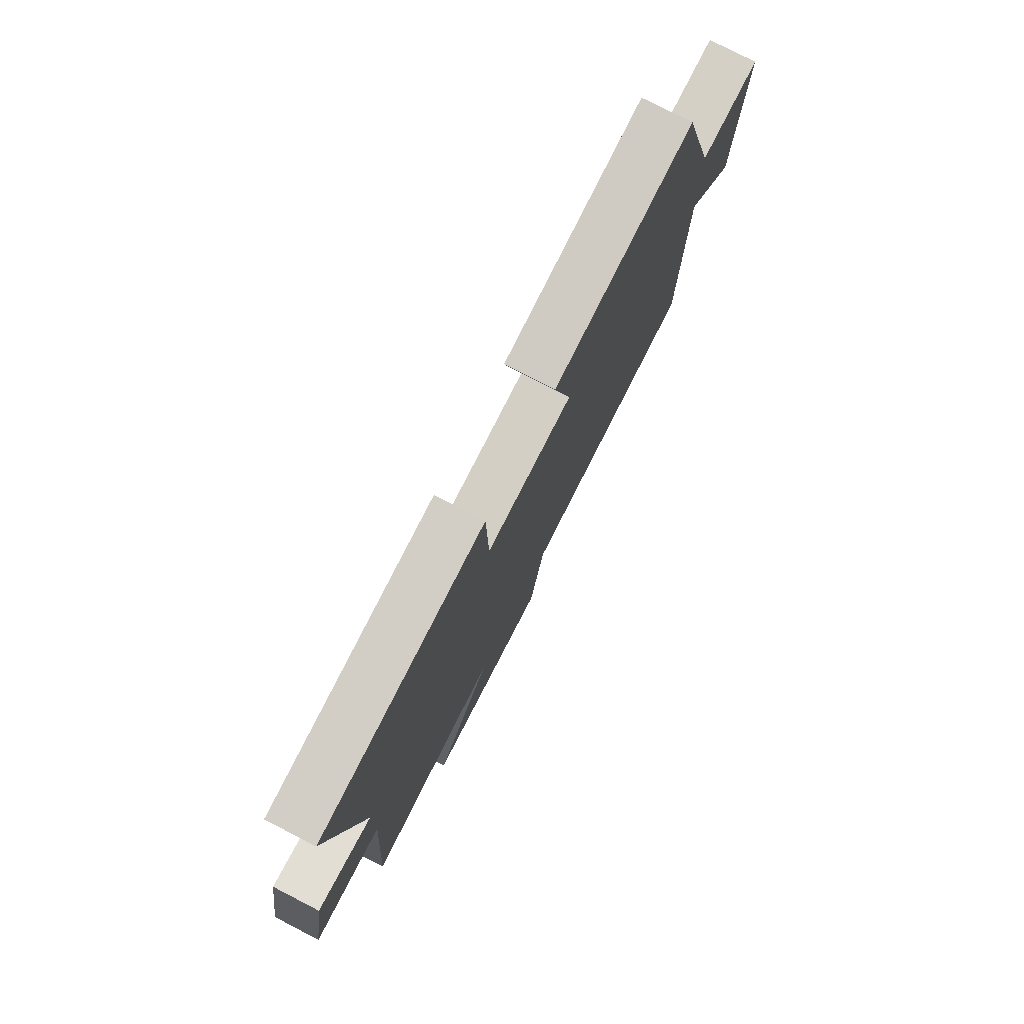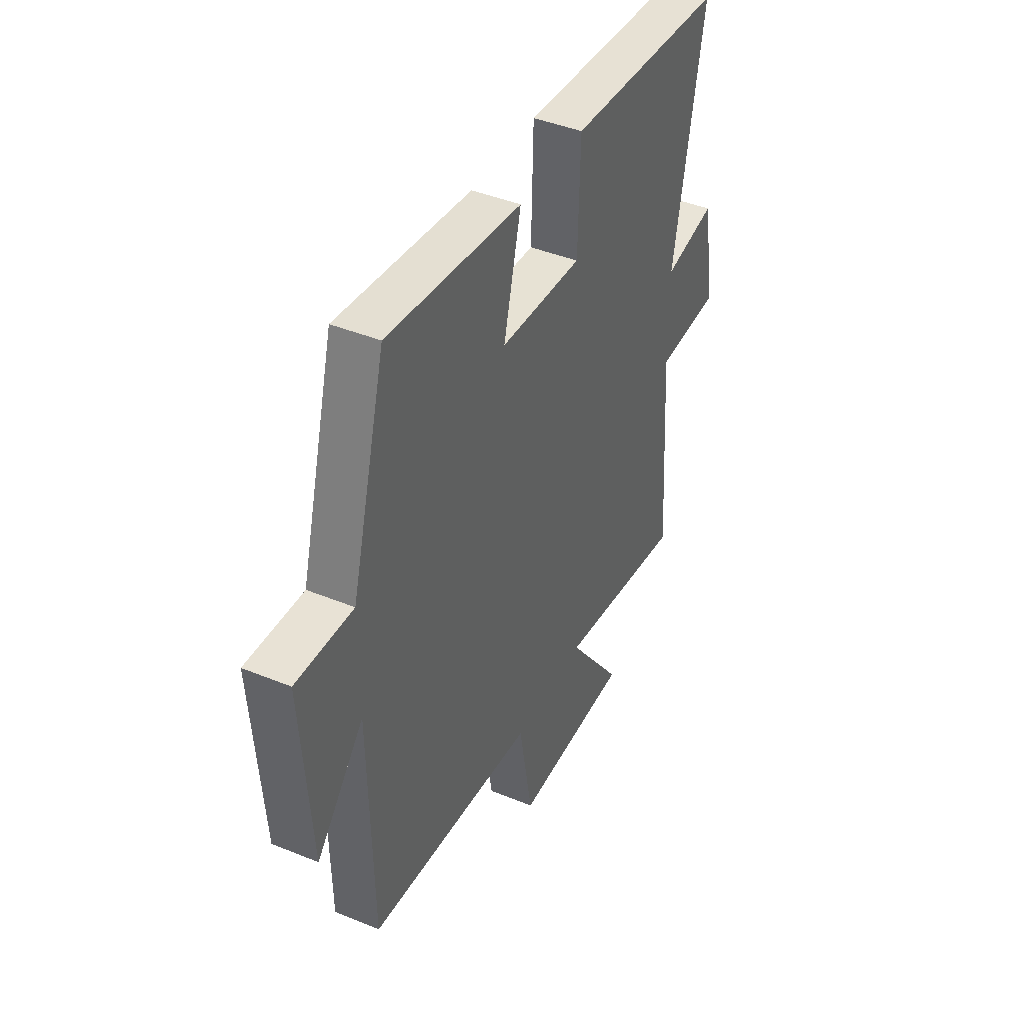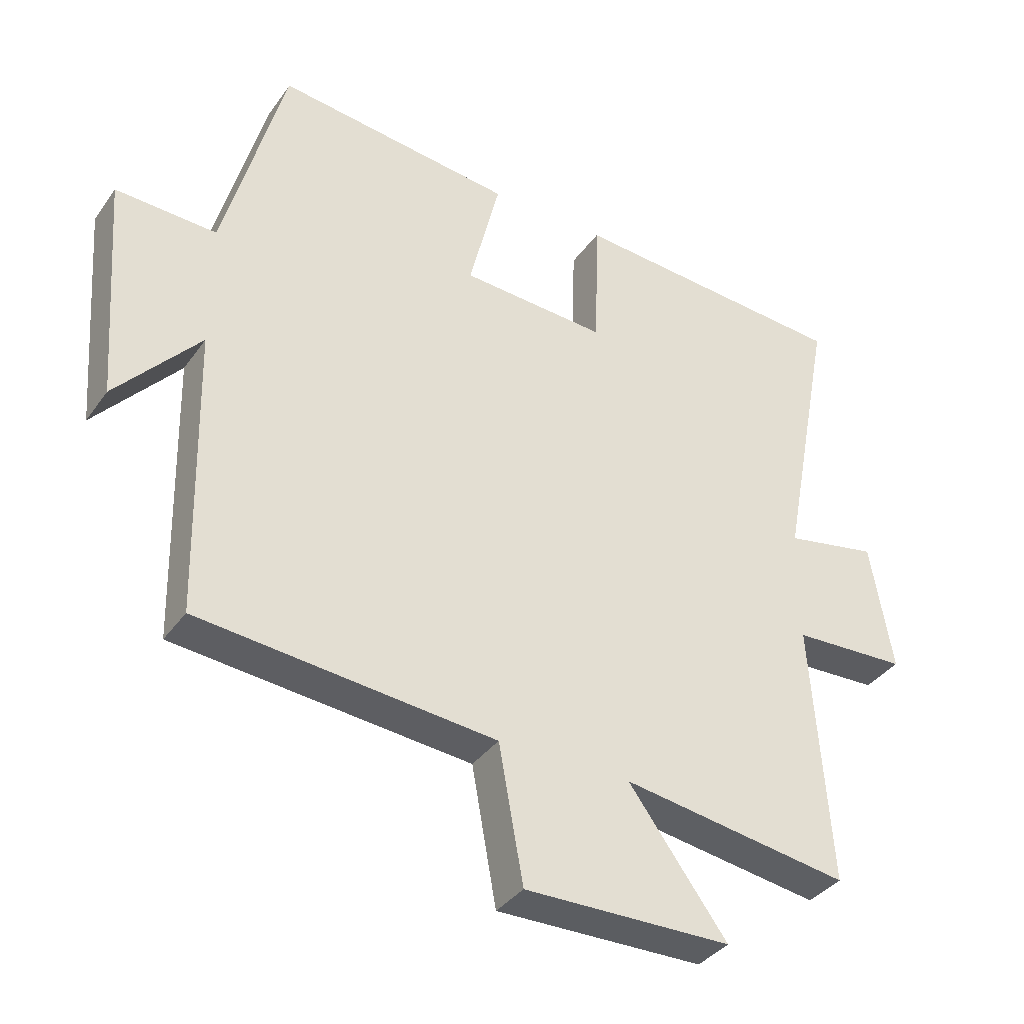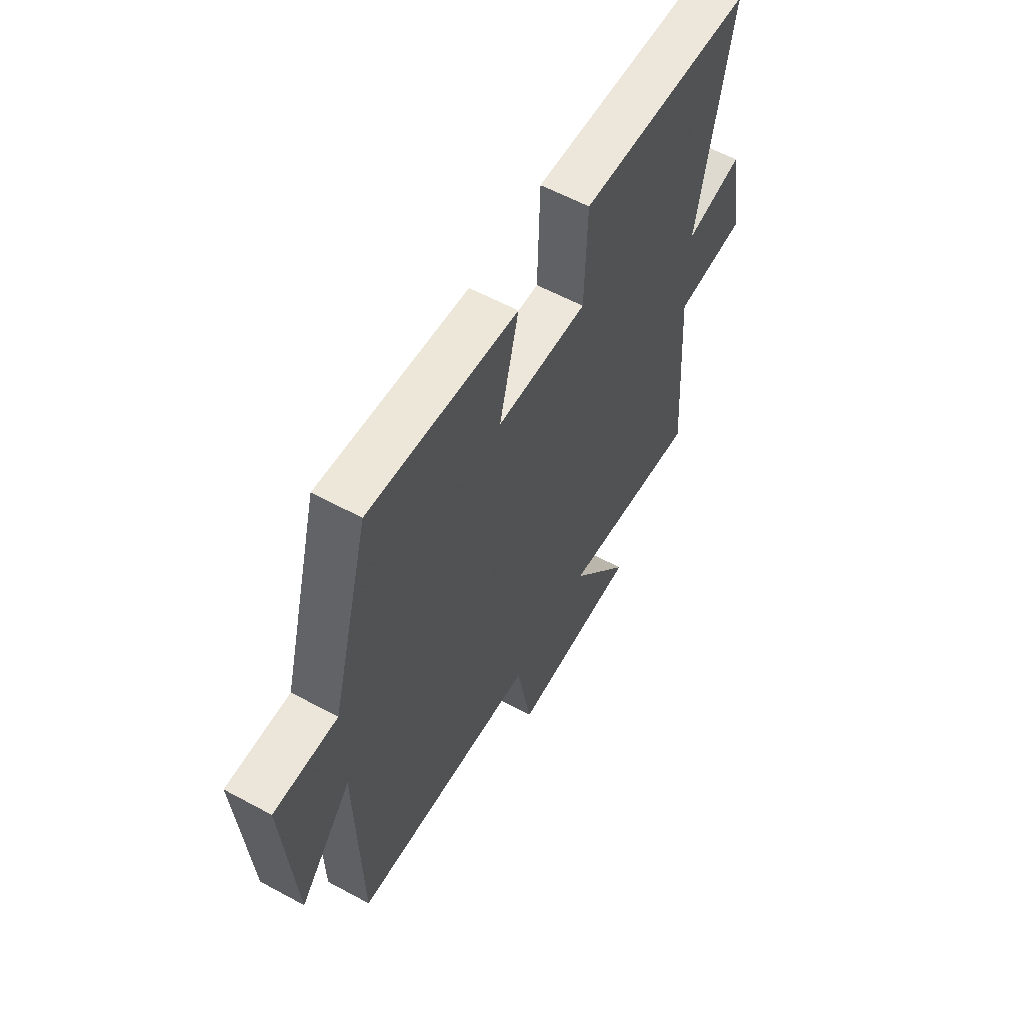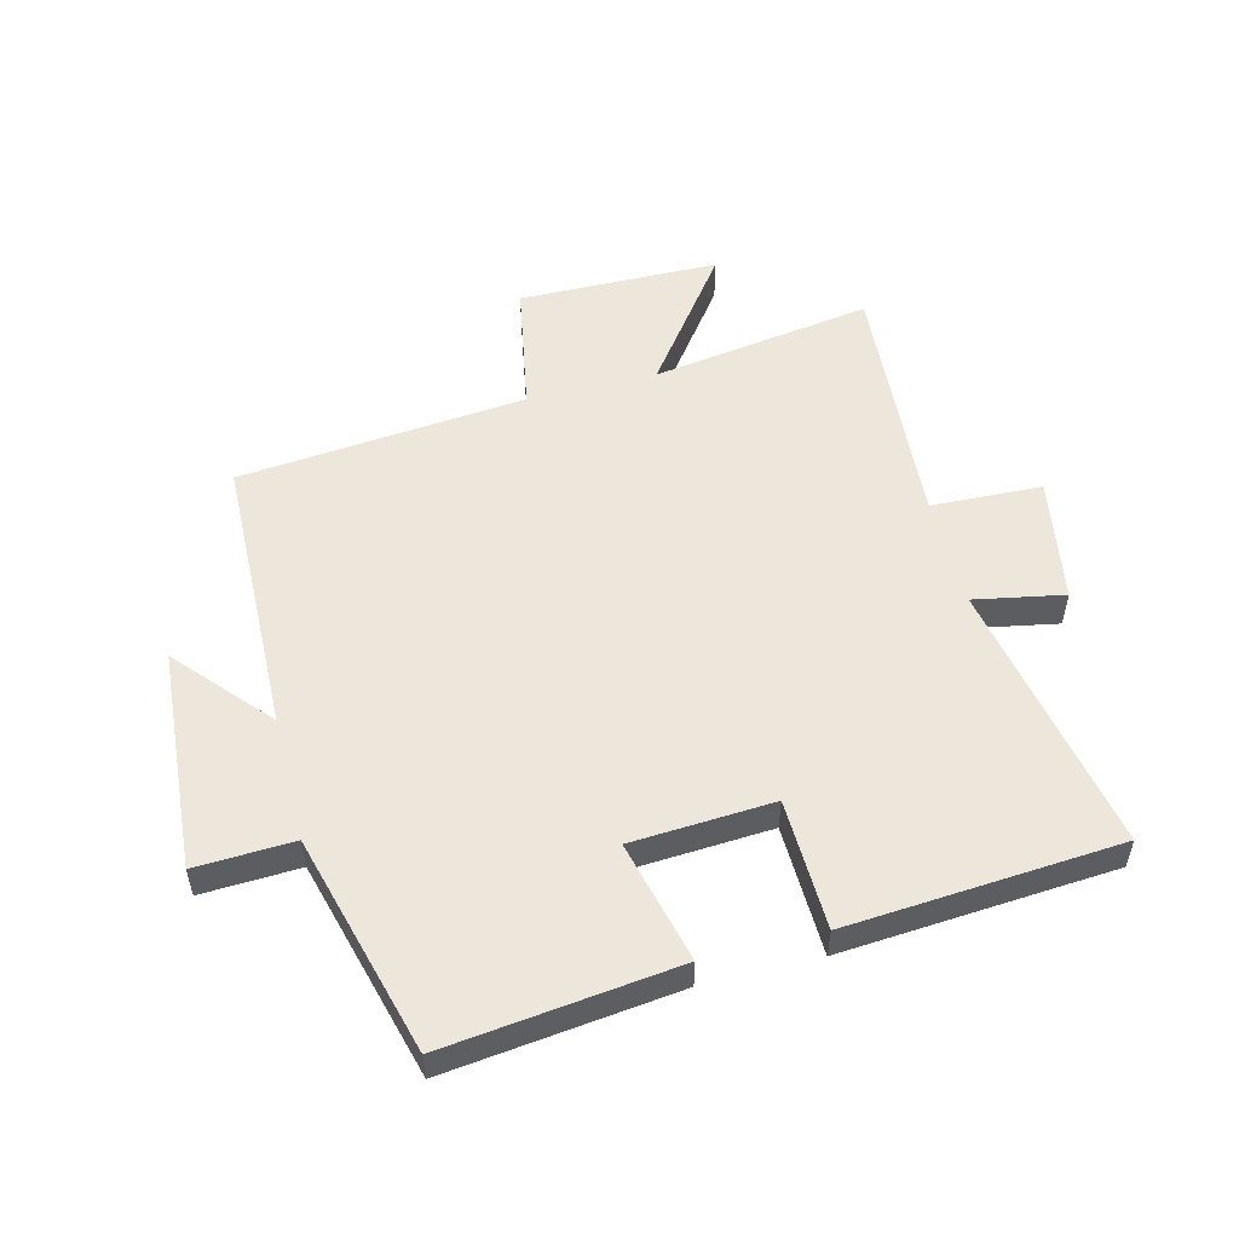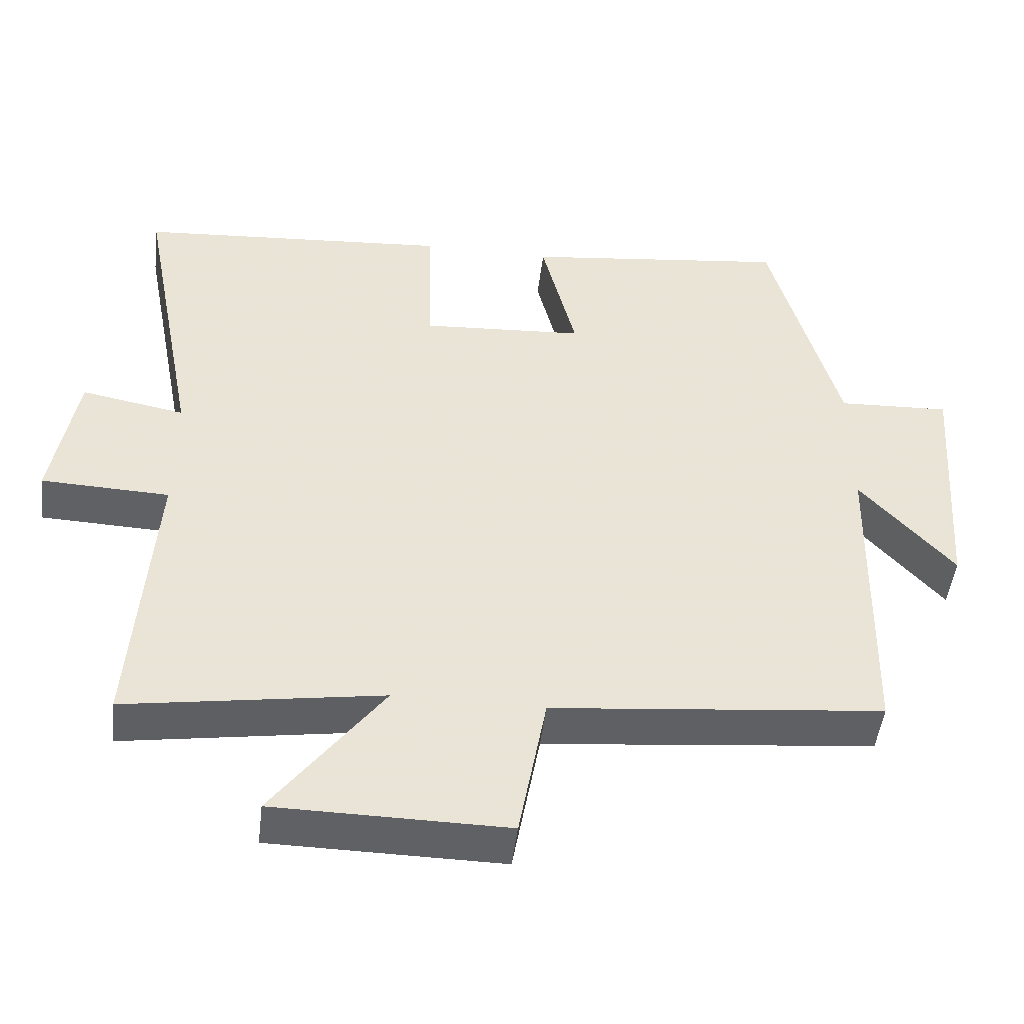
<metadata>
{"format":"obj","ext":"obj","renderer":"f3d","projection":"perspective","resolution":1024,"background":"white","views":[{"elev":77.7,"azim":117.3,"up":"+Z"},{"elev":42.6,"azim":-64.0,"up":"+Z"},{"elev":-36.6,"azim":-30.9,"up":"+Z"},{"elev":59.3,"azim":-60.9,"up":"+Z"},{"elev":53.5,"azim":-14.2,"up":"+Y"},{"elev":-47.9,"azim":173.3,"up":"+Z"}]}
</metadata>
<code>
v -0.49 0.07 -0.455
v -0.5 0.07 -0.006
v -0.63 0.07 -0.153
v -0.656 0.07 0.201
v -0.5 0.07 0.194
v -0.405 0.07 0.544
v -0.036 0.07 0.5
v -0.084 0.07 0.306
v 0.142 0.07 0.292
v 0.148 0.07 0.5
v 0.583 0.07 0.468
v 0.5 0.07 0.031
v 0.643 0.07 0.058
v 0.677 0.07 -0.142
v 0.5 0.07 -0.149
v 0.528 0.07 -0.555
v 0.175 0.07 -0.5
v 0.327 0.07 -0.706
v 0.007 0.07 -0.71
v -0.031 0.07 -0.5
v -0.49 0 -0.455
v -0.5 0 -0.006
v -0.63 0 -0.153
v -0.656 0 0.201
v -0.5 0 0.194
v -0.405 0 0.544
v -0.036 0 0.5
v -0.084 0 0.306
v 0.142 0 0.292
v 0.148 0 0.5
v 0.583 0 0.468
v 0.5 0 0.031
v 0.643 0 0.058
v 0.677 0 -0.142
v 0.5 0 -0.149
v 0.528 0 -0.555
v 0.175 0 -0.5
v 0.327 0 -0.706
v 0.007 0 -0.71
v -0.031 0 -0.5
f 17 18 19 20
f 17 20 1 2
f 15 16 17 2
f 12 13 14 15
f 12 15 2
f 9 10 11 12
f 8 9 12 2
f 7 8 2
f 6 7 2
f 5 6 2
f 2 3 4 5
f 40 39 38 37
f 22 21 40 37
f 22 37 36 35
f 35 34 33 32
f 22 35 32
f 32 31 30 29
f 22 32 29 28
f 22 28 27
f 22 27 26
f 22 26 25
f 25 24 23 22
f 1 21 22 2
f 2 22 23 3
f 3 23 24 4
f 4 24 25 5
f 5 25 26 6
f 6 26 27 7
f 7 27 28 8
f 8 28 29 9
f 9 29 30 10
f 10 30 31 11
f 11 31 32 12
f 12 32 33 13
f 13 33 34 14
f 14 34 35 15
f 15 35 36 16
f 16 36 37 17
f 17 37 38 18
f 18 38 39 19
f 19 39 40 20
f 20 40 21 1

</code>
